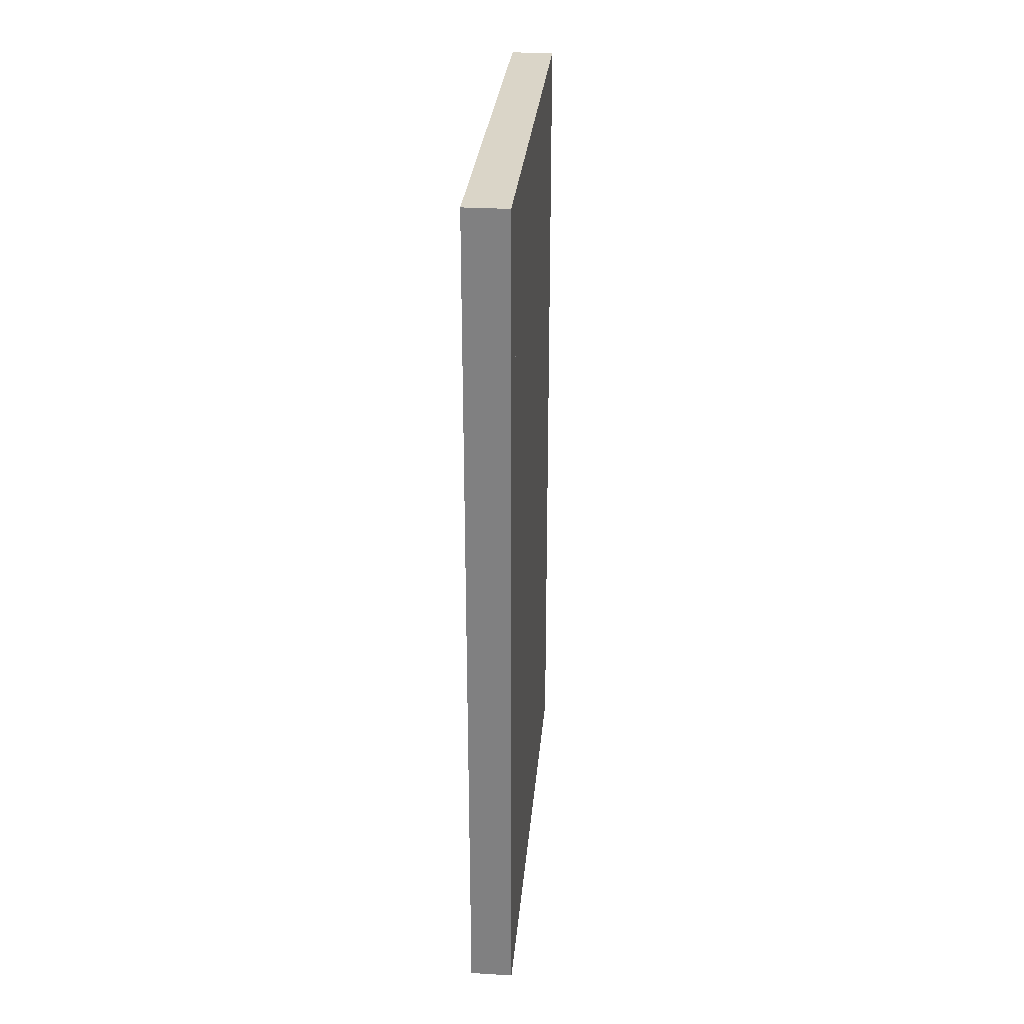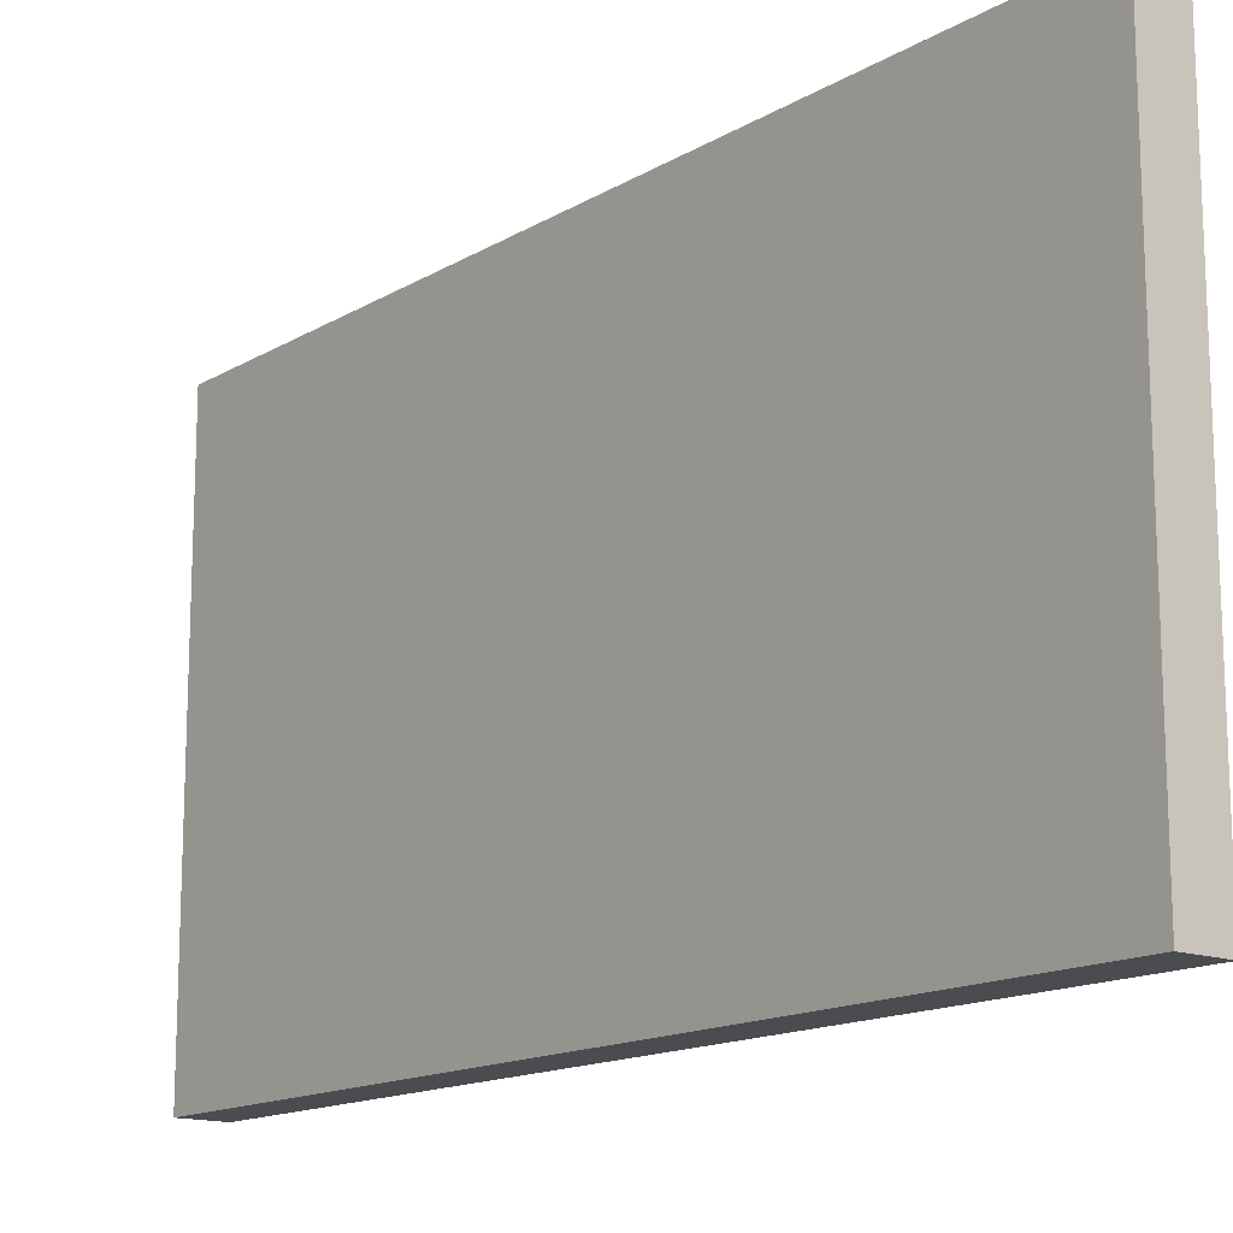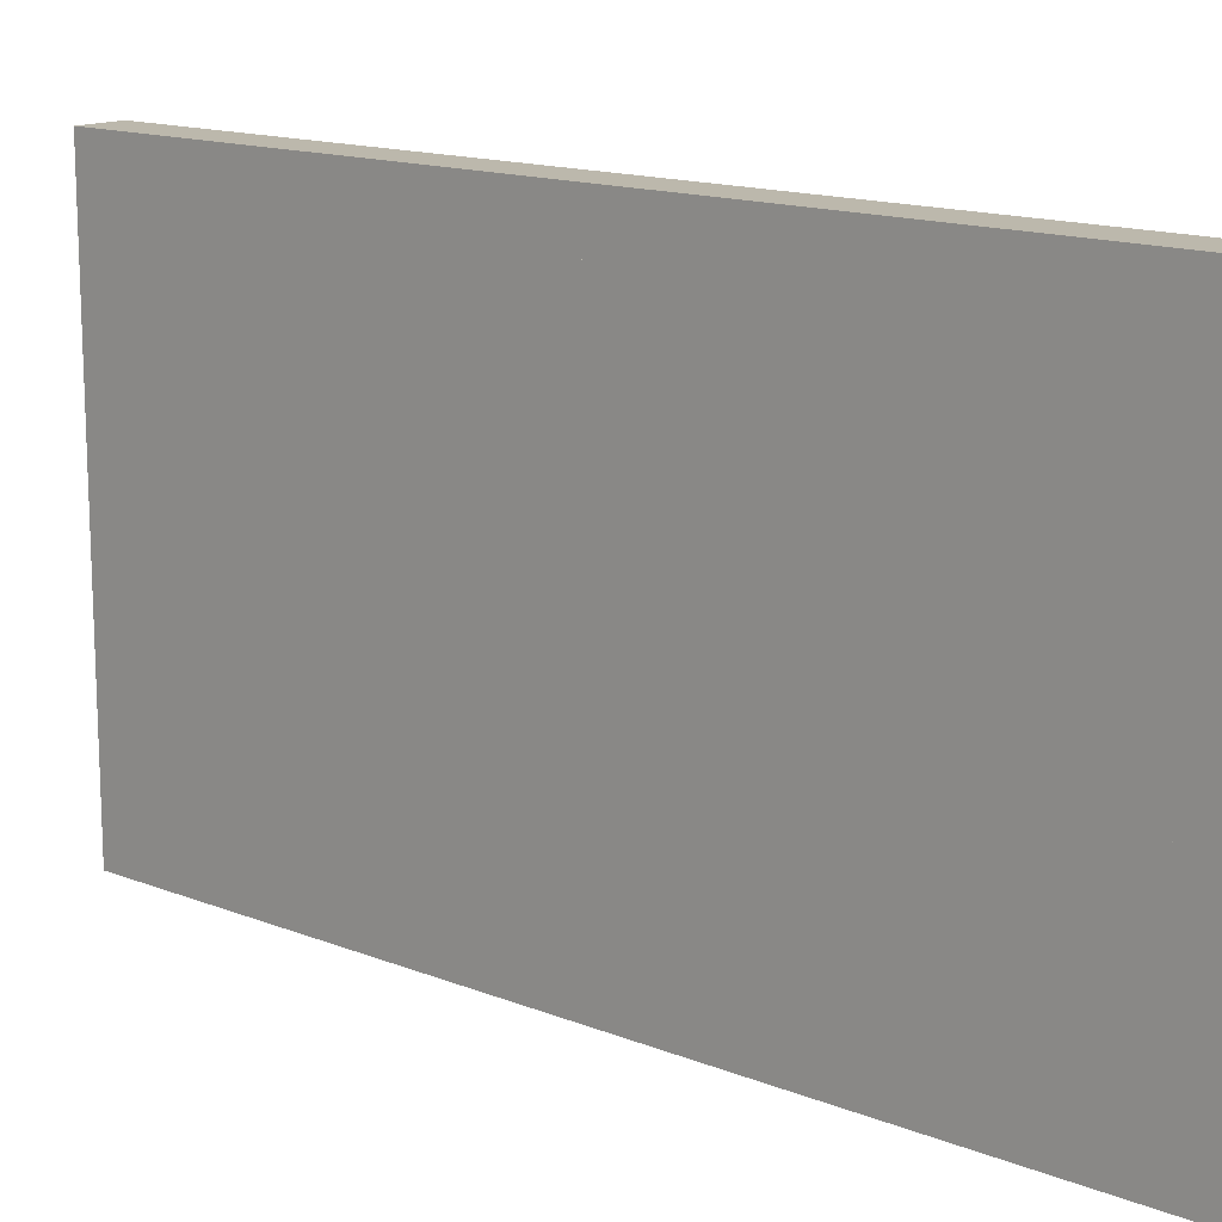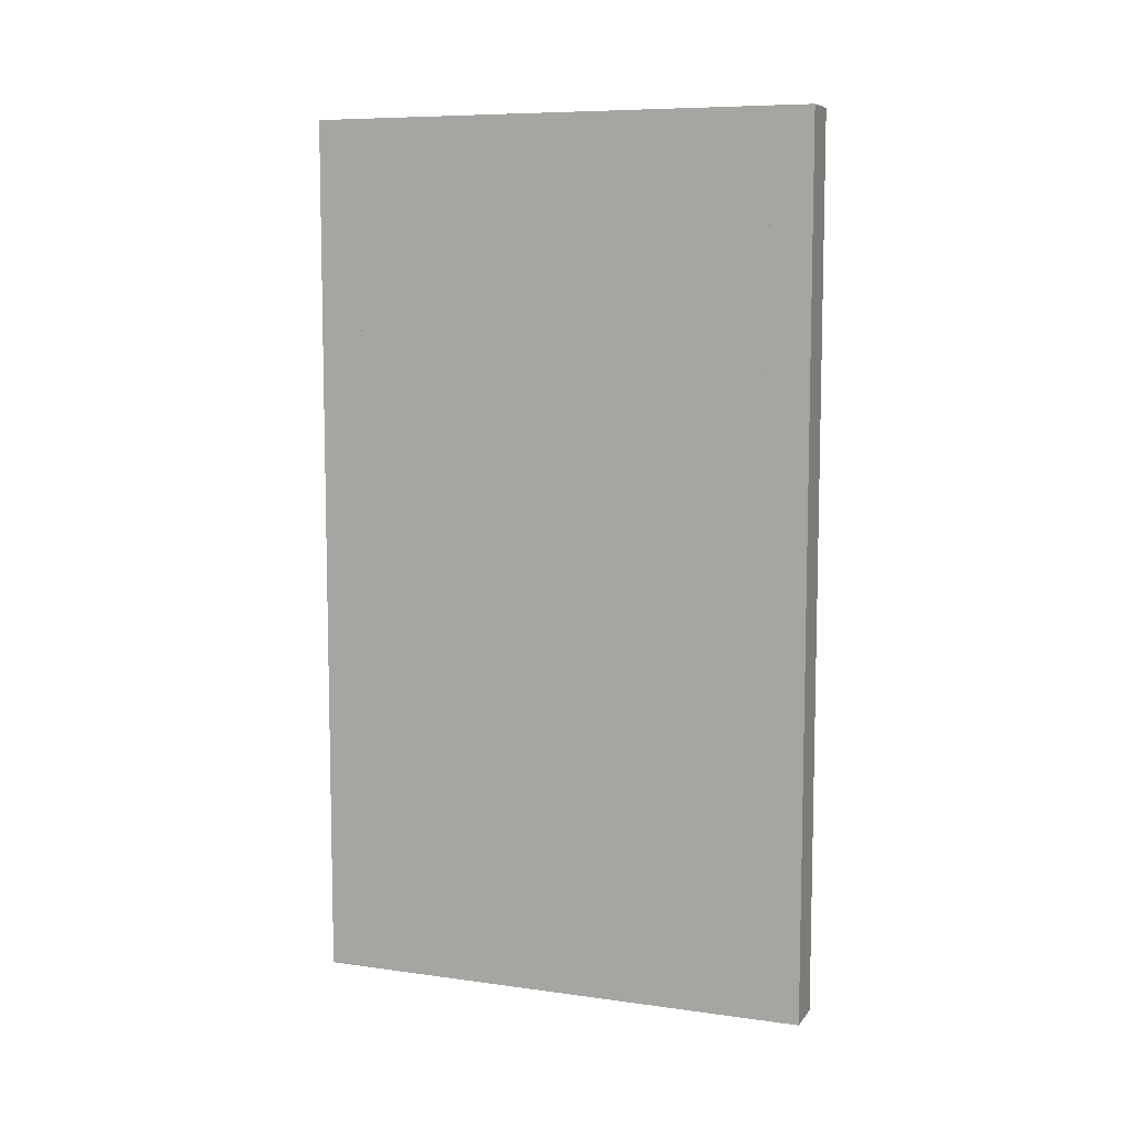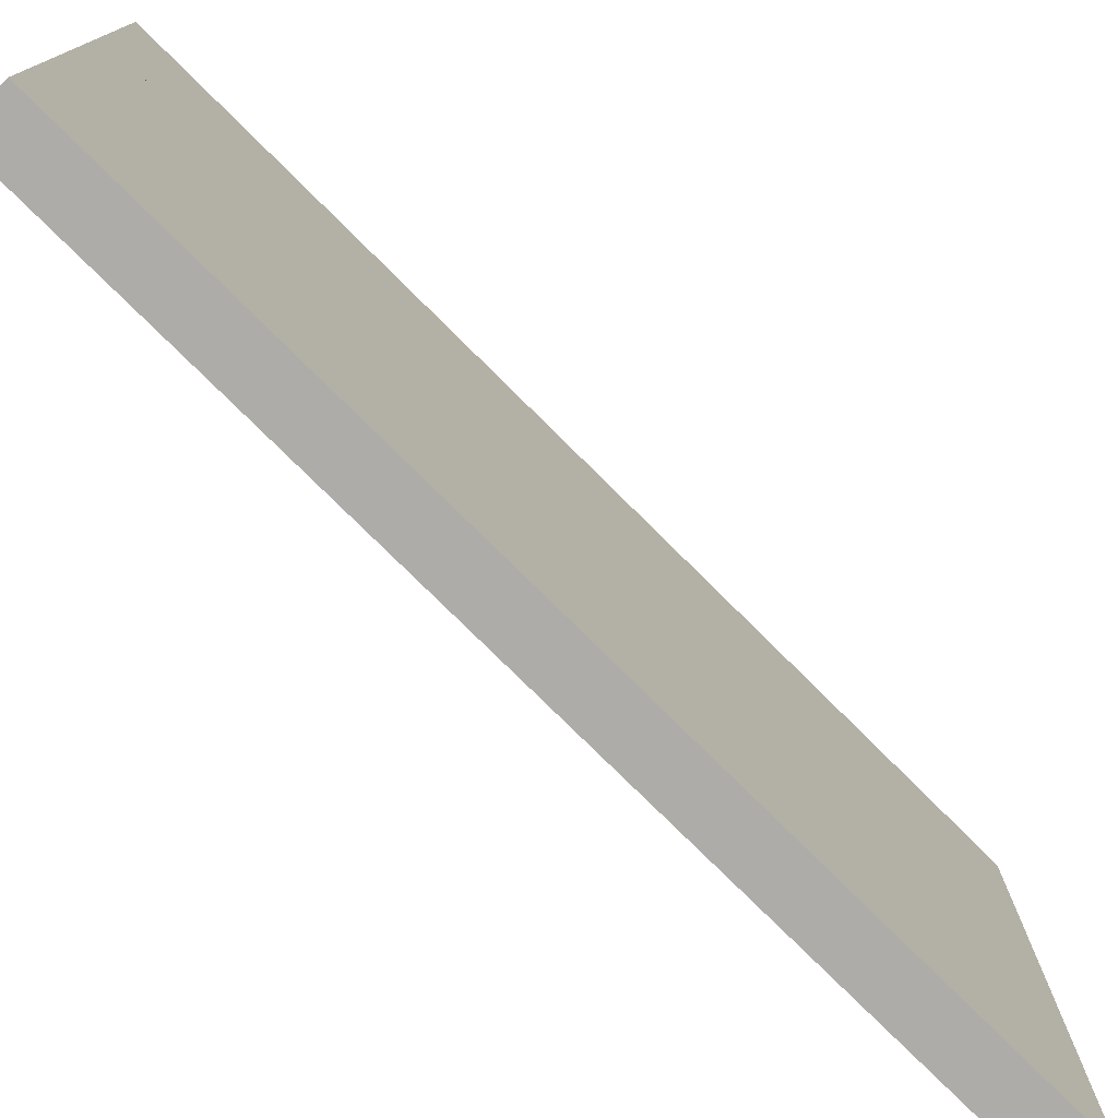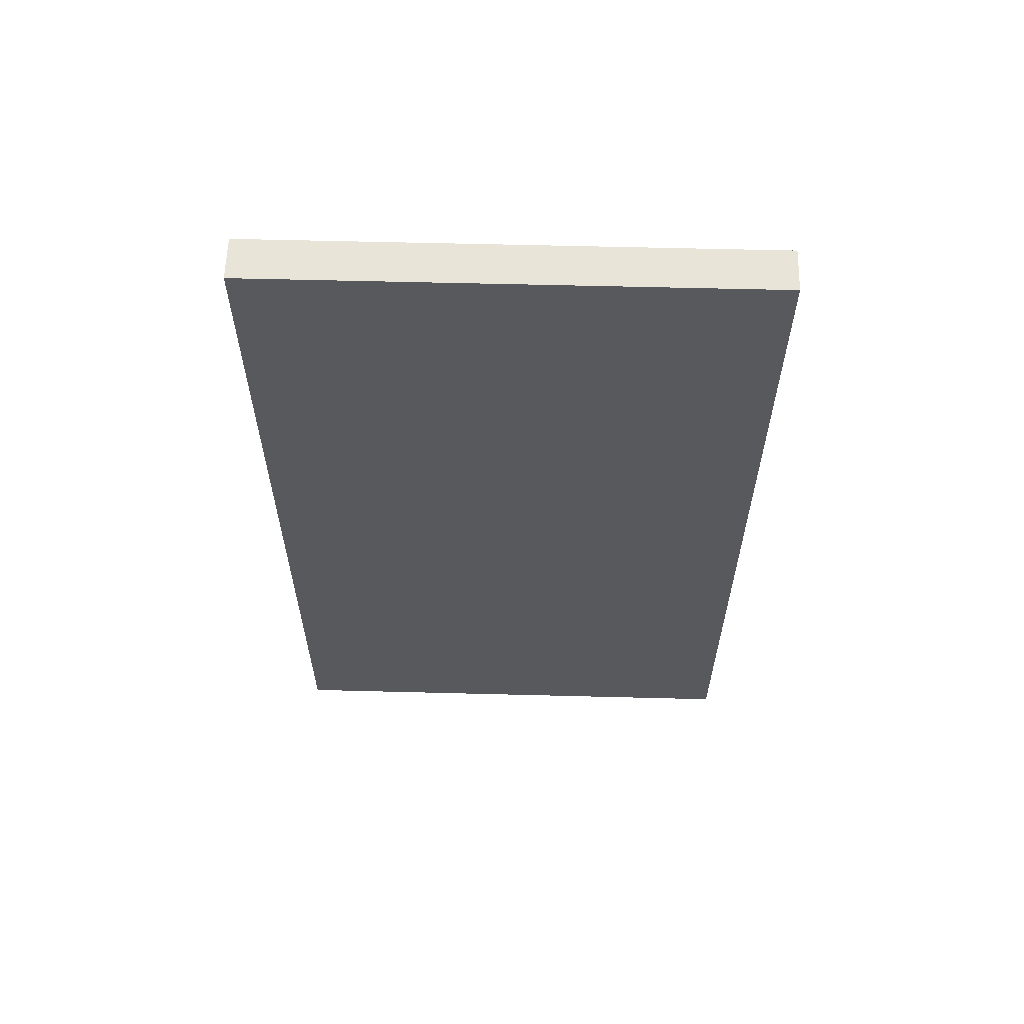
<metadata>
{"format":"obj","ext":"obj","renderer":"f3d","projection":"perspective","resolution":1024,"background":"white","views":[{"elev":29.2,"azim":5.1,"up":"+Y"},{"elev":-14.8,"azim":-38.6,"up":"+Z"},{"elev":14.6,"azim":130.7,"up":"+Z"},{"elev":8.1,"azim":110.8,"up":"+Y"},{"elev":-76.7,"azim":45.1,"up":"+Z"},{"elev":60.0,"azim":91.5,"up":"+Y"}]}
</metadata>
<code>
v -0.6098 -0.558 -0.2311
v -0.6098 -0.558 0.3262
v -0.6098 0.4929 0.3262
v -0.6098 0.4929 -0.2311
v -0.6098 -0.558 -0.2311
v -0.6098 -0.558 -0.2311
v -0.6098 -0.558 -0.2311
v -0.6098 -0.558 -0.2311
v -0.6677 -0.558 0.3262
v -0.6677 -0.558 0.3262
v -0.6677 -0.558 0.3262
v -0.6098 -0.558 0.3262
v -0.6098 -0.558 0.3262
v -0.6098 -0.558 0.3262
v -0.6098 -0.558 0.3262
v -0.6677 -0.558 -0.2311
v -0.6677 -0.558 -0.2311
v -0.6677 -0.558 -0.2311
v -0.6098 0.4929 0.3262
v -0.6098 0.4929 0.3262
v -0.6098 0.4929 0.3262
v -0.6098 0.4929 0.3262
v -0.6098 0.4929 -0.2311
v -0.6098 0.4929 -0.2311
v -0.6098 0.4929 -0.2311
v -0.6098 0.4929 -0.2311
v -0.6098 -0.6099 -0.2849
v -0.6098 -0.6099 -0.2849
v -0.6098 -0.6099 -0.2849
v -0.6677 0.4929 -0.2311
v -0.6677 0.4929 -0.2311
v -0.6677 0.4929 -0.2311
v -0.6677 0.4929 0.3262
v -0.6677 0.4929 0.3262
v -0.6677 0.4929 0.3262
v -0.6677 -0.6099 0.3841
v -0.6677 -0.6099 0.3841
v -0.6677 -0.6099 0.3841
v -0.6098 0.5478 0.3841
v -0.6098 0.5478 0.3841
v -0.6098 0.5478 0.3841
v -0.6098 0.5478 -0.2849
v -0.6098 0.5478 -0.2849
v -0.6098 0.5478 -0.2849
v -0.6098 -0.6099 0.3841
v -0.6098 -0.6099 0.3841
v -0.6098 -0.6099 0.3841
v -0.6677 0.5478 -0.2849
v -0.6677 0.5478 -0.2849
v -0.6677 0.5478 -0.2849
v -0.6677 0.5478 0.3841
v -0.6677 0.5478 0.3841
v -0.6677 0.5478 0.3841
v -0.6677 -0.6099 -0.2849
v -0.6677 -0.6099 -0.2849
v -0.6677 -0.6099 -0.2849
v -0.6098 -0.558 -0.2311
v -0.6098 -0.558 -0.2311
v -0.6098 -0.558 -0.2311
v -0.6677 -0.558 0.3262
v -0.6677 -0.558 0.3262
v -0.6677 -0.558 0.3262
v -0.6098 -0.558 0.3262
v -0.6098 -0.558 0.3262
v -0.6098 -0.558 0.3262
v -0.6677 -0.558 -0.2311
v -0.6677 -0.558 -0.2311
v -0.6677 -0.558 -0.2311
v -0.6098 0.4929 0.3262
v -0.6098 0.4929 0.3262
v -0.6098 0.4929 0.3262
v -0.6098 0.4929 -0.2311
v -0.6098 0.4929 -0.2311
v -0.6098 0.4929 -0.2311
v -0.6098 -0.6099 -0.2849
v -0.6098 -0.6099 -0.2849
v -0.6098 -0.6099 -0.2849
v -0.6677 0.4929 -0.2311
v -0.6677 0.4929 -0.2311
v -0.6677 0.4929 -0.2311
v -0.6677 0.4929 0.3262
v -0.6677 0.4929 0.3262
v -0.6677 0.4929 0.3262
v -0.6677 -0.6099 0.3841
v -0.6677 -0.6099 0.3841
v -0.6677 -0.6099 0.3841
v -0.6098 0.5478 0.3841
v -0.6098 0.5478 0.3841
v -0.6098 0.5478 0.3841
v -0.6098 0.5478 -0.2849
v -0.6098 0.5478 -0.2849
v -0.6098 0.5478 -0.2849
v -0.6098 -0.6099 0.3841
v -0.6098 -0.6099 0.3841
v -0.6098 -0.6099 0.3841
v -0.6677 0.5478 -0.2849
v -0.6677 0.5478 -0.2849
v -0.6677 0.5478 -0.2849
v -0.6677 0.5478 0.3841
v -0.6677 0.5478 0.3841
v -0.6677 0.5478 0.3841
v -0.6677 -0.6099 -0.2849
v -0.6677 -0.6099 -0.2849
v -0.6677 -0.6099 -0.2849
f 4 2 1
f 2 4 3
f 12 9 6
f 16 6 9
f 14 19 11
f 8 15 24
f 13 27 5
f 18 31 7
f 10 17 35
f 10 36 17
f 33 11 19
f 20 24 15
f 22 39 13
f 23 5 44
f 26 7 31
f 44 5 27
f 27 13 47
f 32 35 17
f 32 17 50
f 35 52 10
f 36 56 17
f 36 10 52
f 34 21 30
f 23 39 22
f 25 30 21
f 39 47 13
f 39 23 44
f 42 29 48
f 45 38 28
f 32 52 35
f 50 17 56
f 52 32 50
f 55 28 38
f 51 37 40
f 46 40 37
f 43 49 41
f 54 48 29
f 53 41 49
f 57 61 63
f 61 57 68
f 60 71 64
f 59 75 65
f 58 79 67
f 81 66 62
f 66 86 62
f 71 60 83
f 65 89 69
f 91 59 73
f 79 58 74
f 75 59 91
f 94 65 75
f 66 81 80
f 96 66 80
f 62 100 81
f 66 103 86
f 100 62 86
f 78 70 82
f 69 89 73
f 70 78 72
f 65 94 89
f 91 73 89
f 97 77 92
f 76 84 95
f 81 100 80
f 103 66 96
f 96 80 100
f 84 76 104
f 88 85 99
f 85 88 93
f 87 98 90
f 77 97 102
f 98 87 101

</code>
